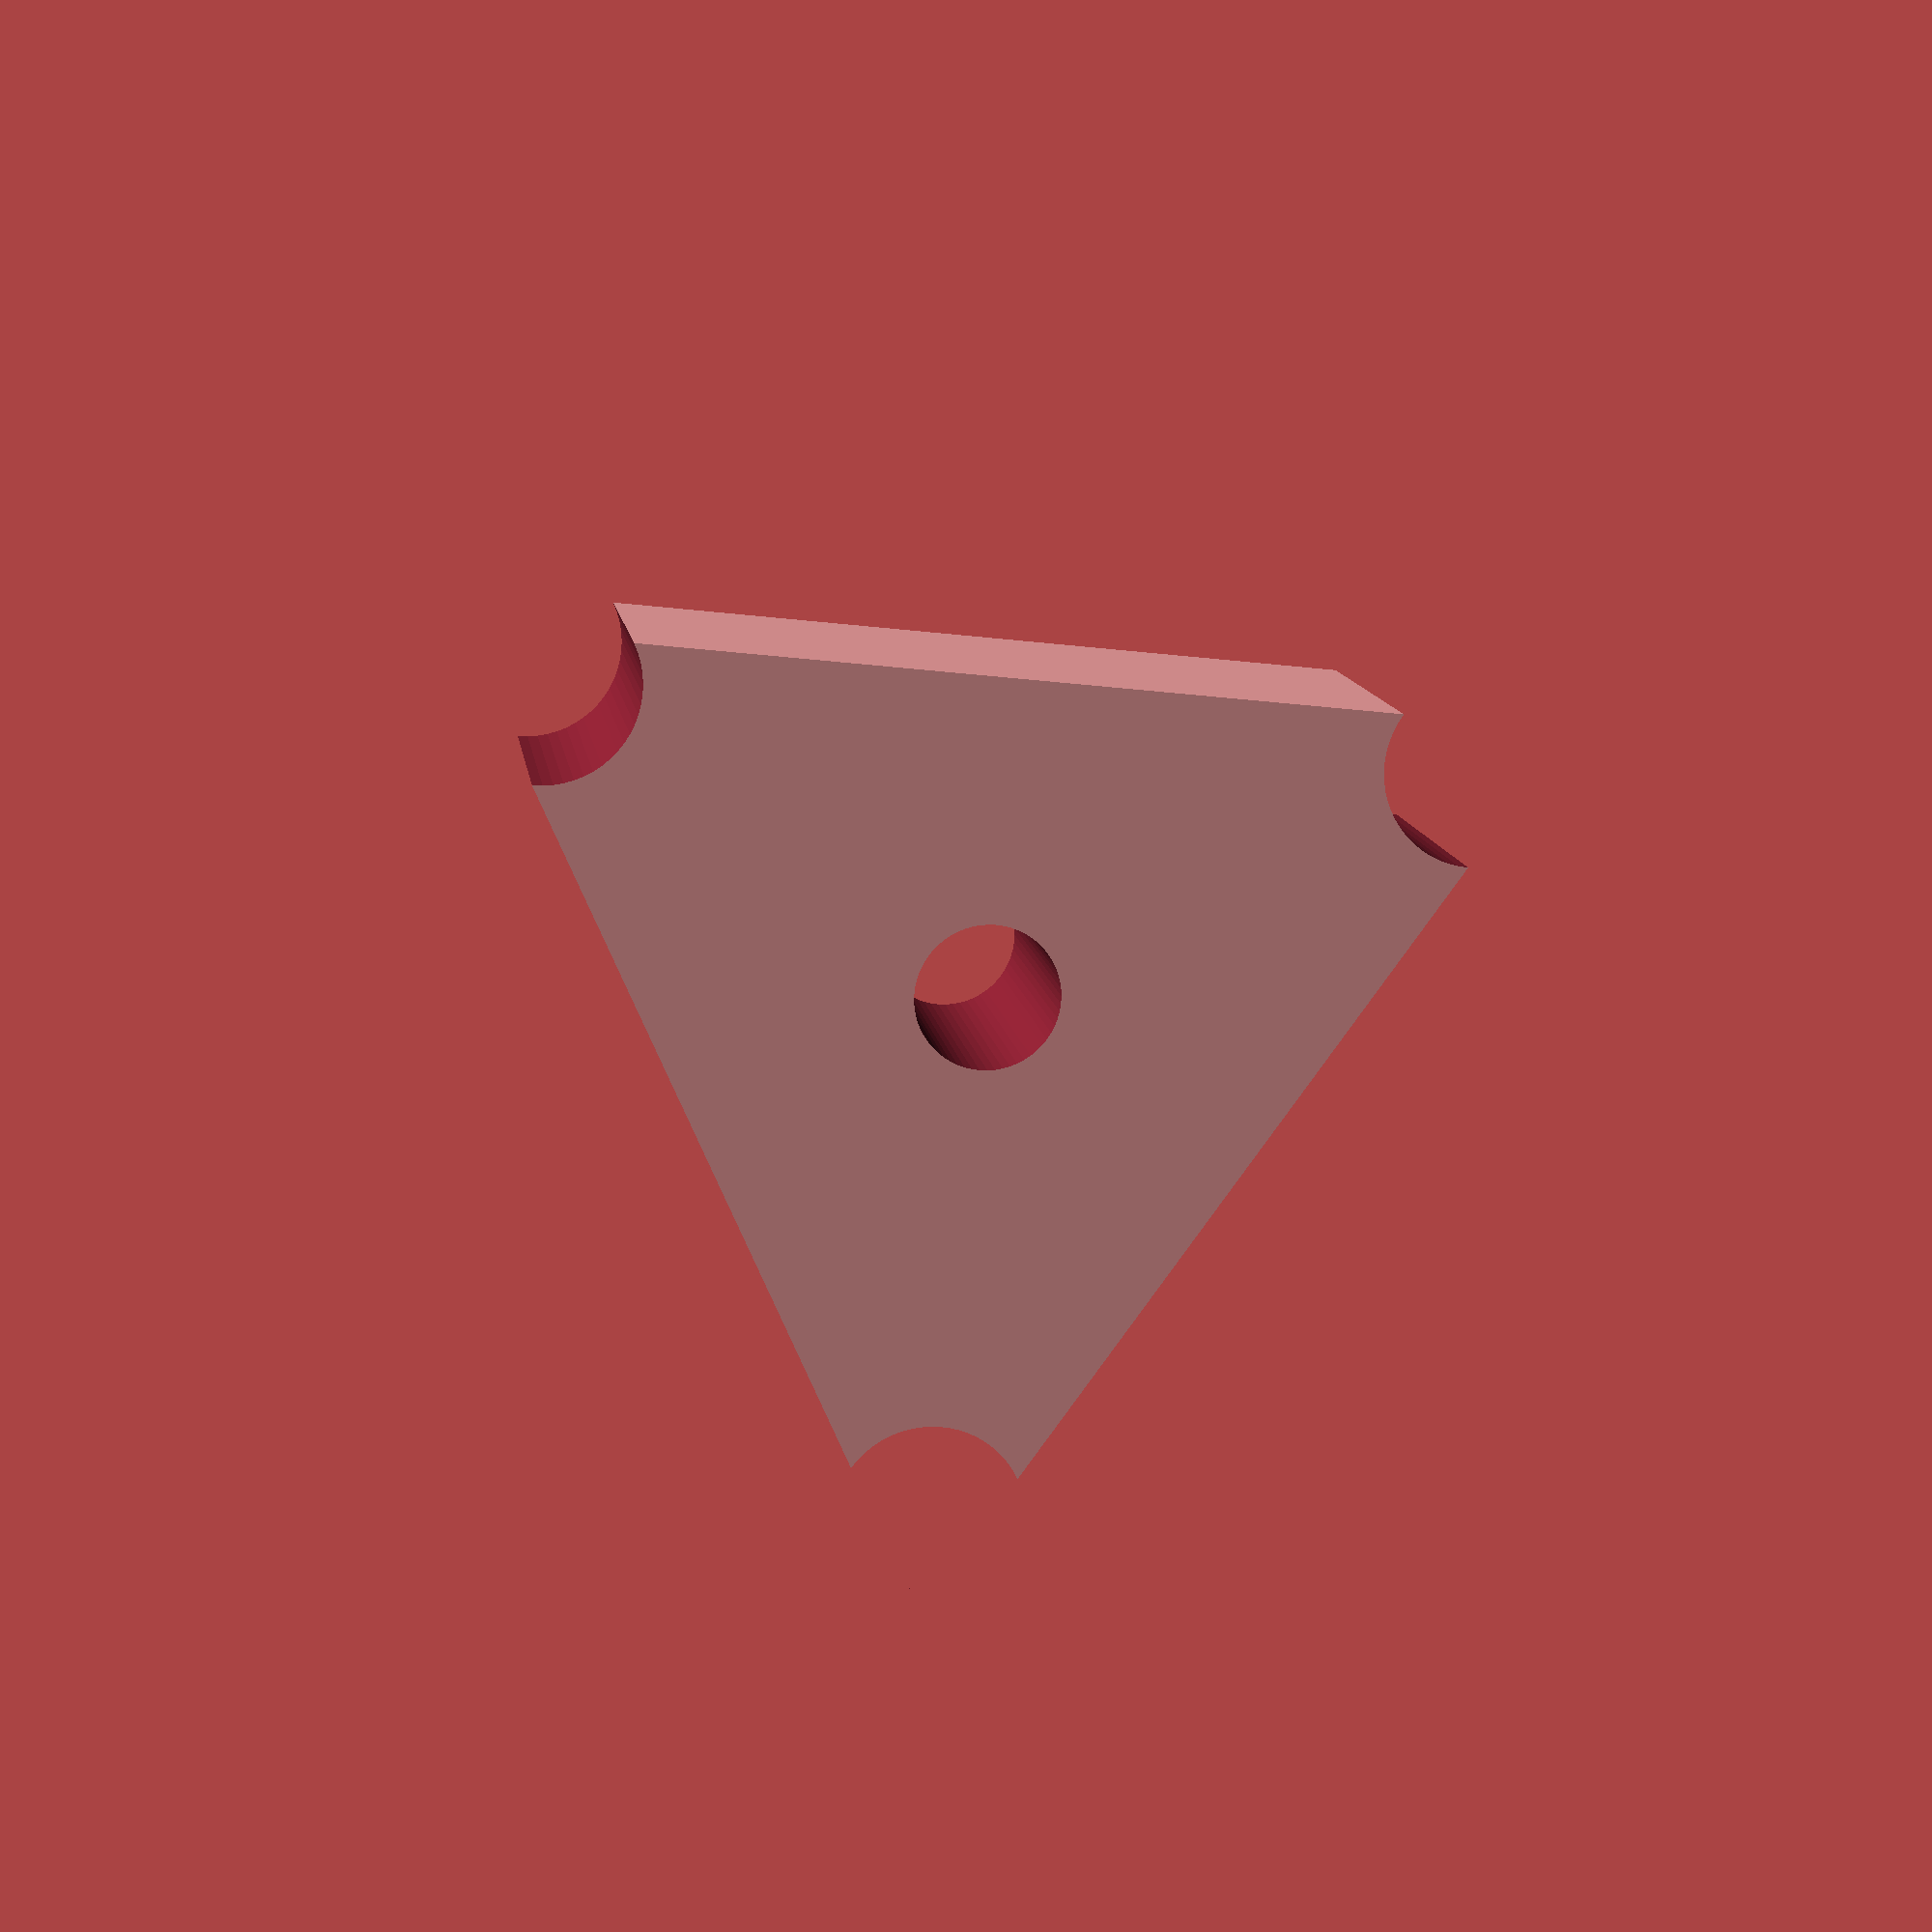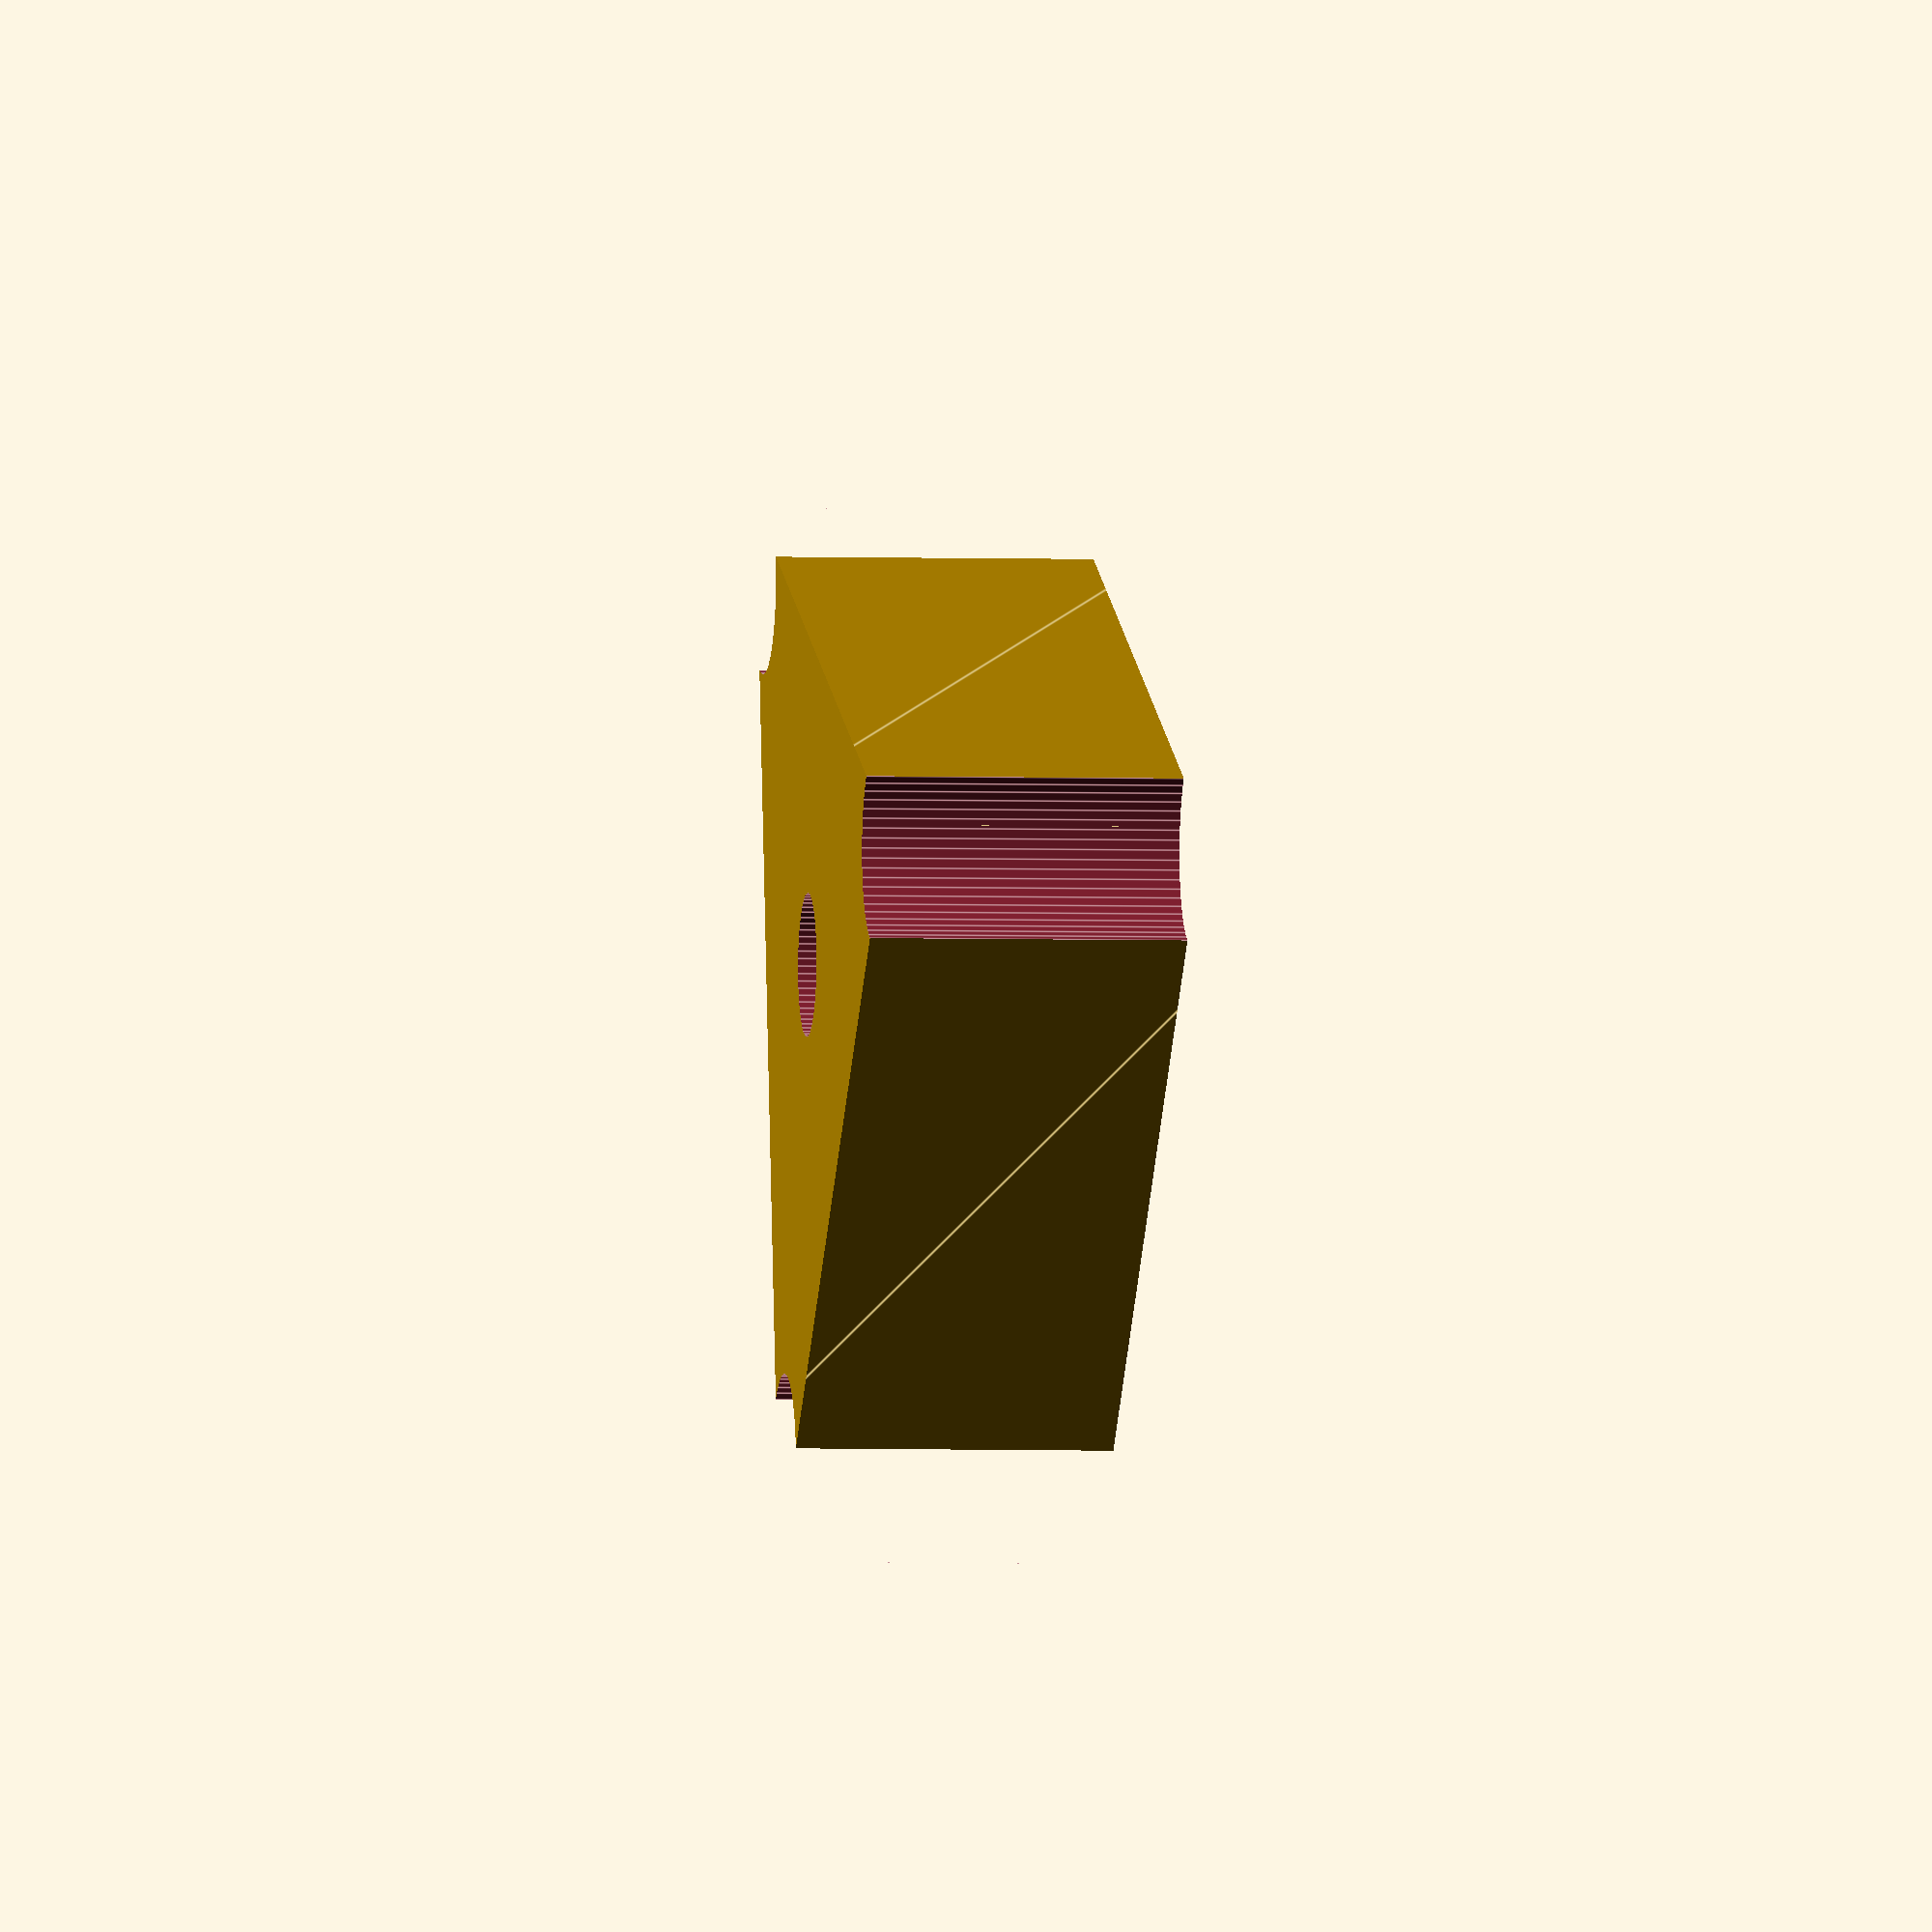
<openscad>
upper_plate_radius = 19.75;
screw_distance_from_center = 16.5;
screw_hole_diameter = 6; // M3 head is usually 5.5mm
ptfe_hole_diameter = 4.5;
height = 10;
HOLE_BUFFER_HEIGHT = 5;

function polar_to_cartesian(distance_from_center, angle) =
    [distance_from_center * cos(angle), distance_from_center * sin(angle)];

module polar_translate(distance_from_center, angle, z=0) {
    xy = polar_to_cartesian(distance_from_center, angle);
    translate([xy[0], xy[1], z]) children();
}

module polar_equilateral(distance_from_center, height){
    linear_extrude(height = height){
        triangle_points = [
            polar_to_cartesian(distance_from_center, 0),
            polar_to_cartesian(distance_from_center, 120),
            polar_to_cartesian(distance_from_center, 240)
        ];
        polygon(triangle_points);
    };
}

intersection(){
    difference(){
        cylinder(r = upper_plate_radius, h = height);
        
        // Screw Holes
        for(angle=[0:120:359]){
            polar_translate(screw_distance_from_center, angle, -HOLE_BUFFER_HEIGHT)
                cylinder(d = screw_hole_diameter, h = height + (HOLE_BUFFER_HEIGHT * 2), $fn = 60);
        }
        
        // PTFE Tube/Filament Hole
        translate([0, 0, -HOLE_BUFFER_HEIGHT])
            cylinder(d = ptfe_hole_diameter, h = height + (HOLE_BUFFER_HEIGHT * 2), $fn = 60);
    }
    // Trianguar Cut
    translate([0, 0, -HOLE_BUFFER_HEIGHT])
        polar_equilateral(screw_distance_from_center + 3, height + (HOLE_BUFFER_HEIGHT * 2));
}

</openscad>
<views>
elev=348.8 azim=216.3 roll=352.4 proj=p view=solid
elev=3.3 azim=69.7 roll=262.6 proj=o view=edges
</views>
